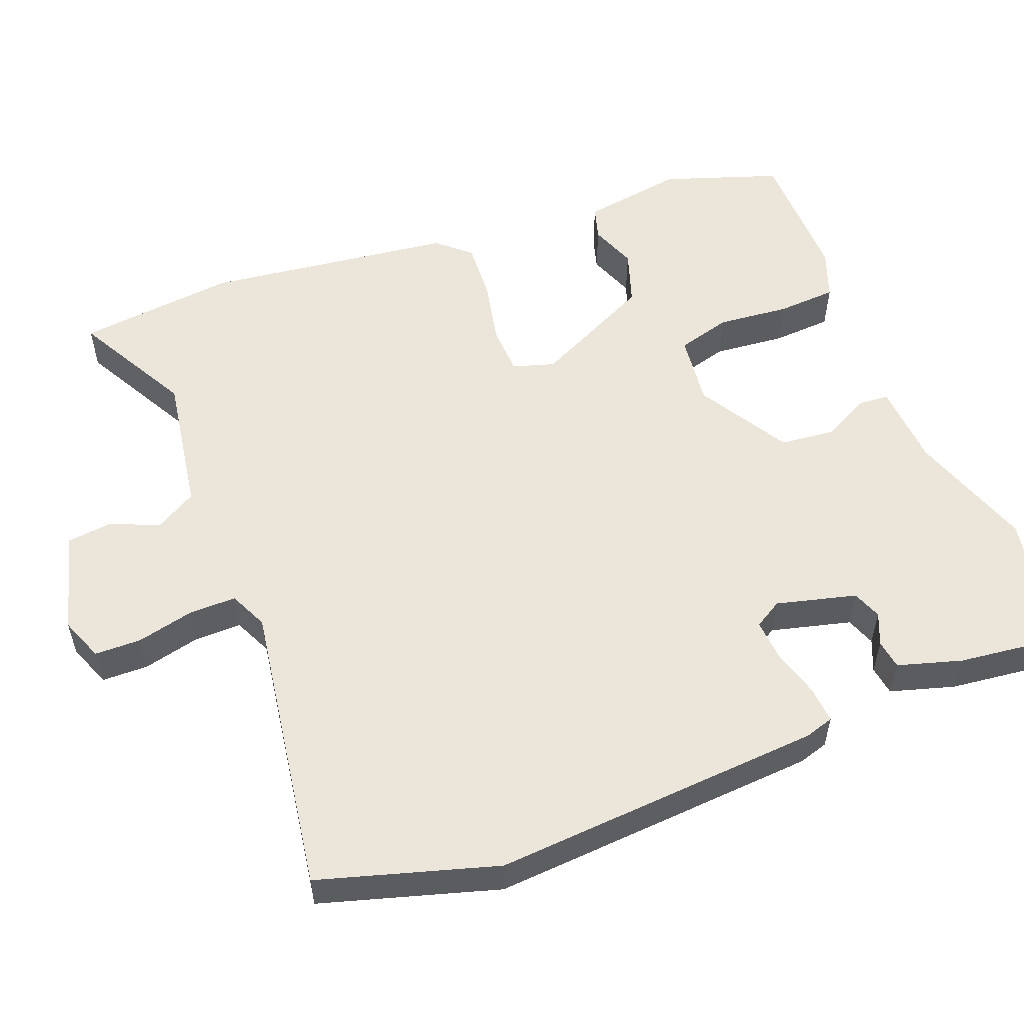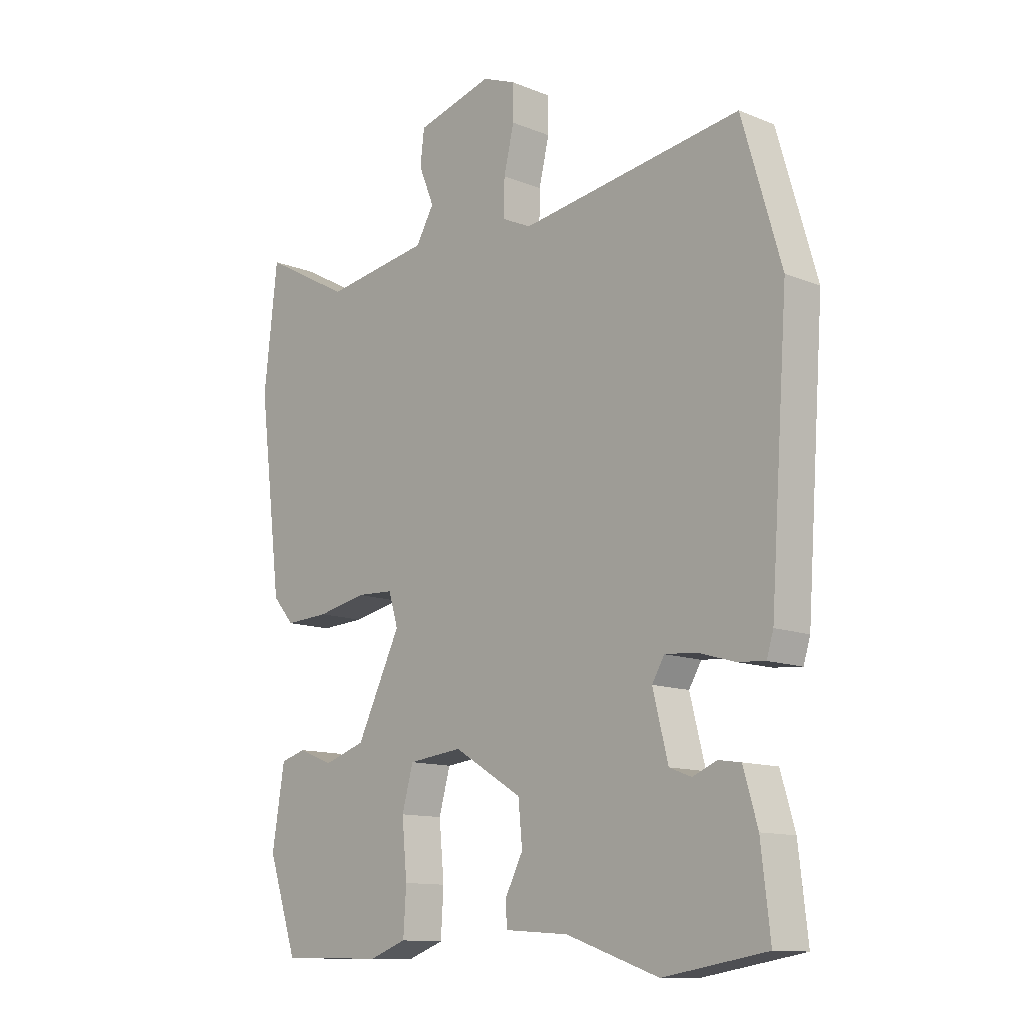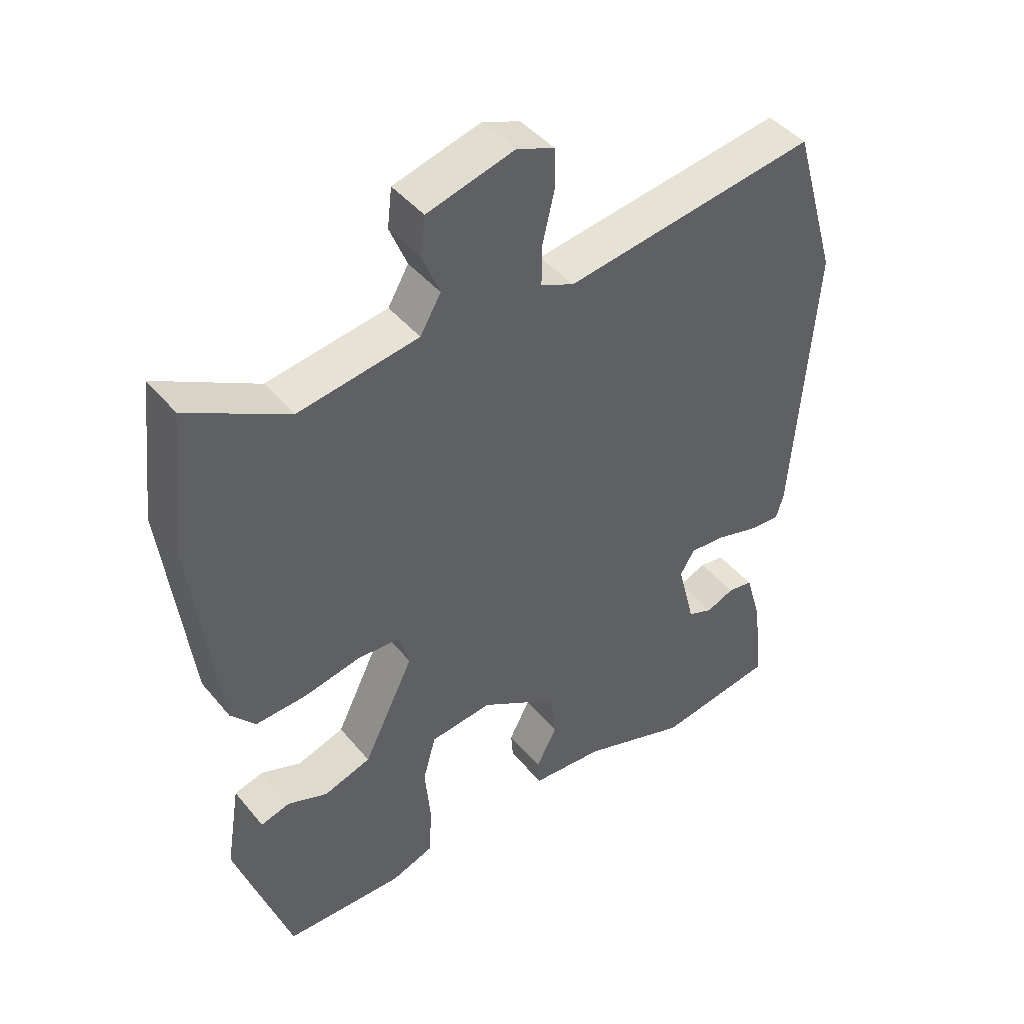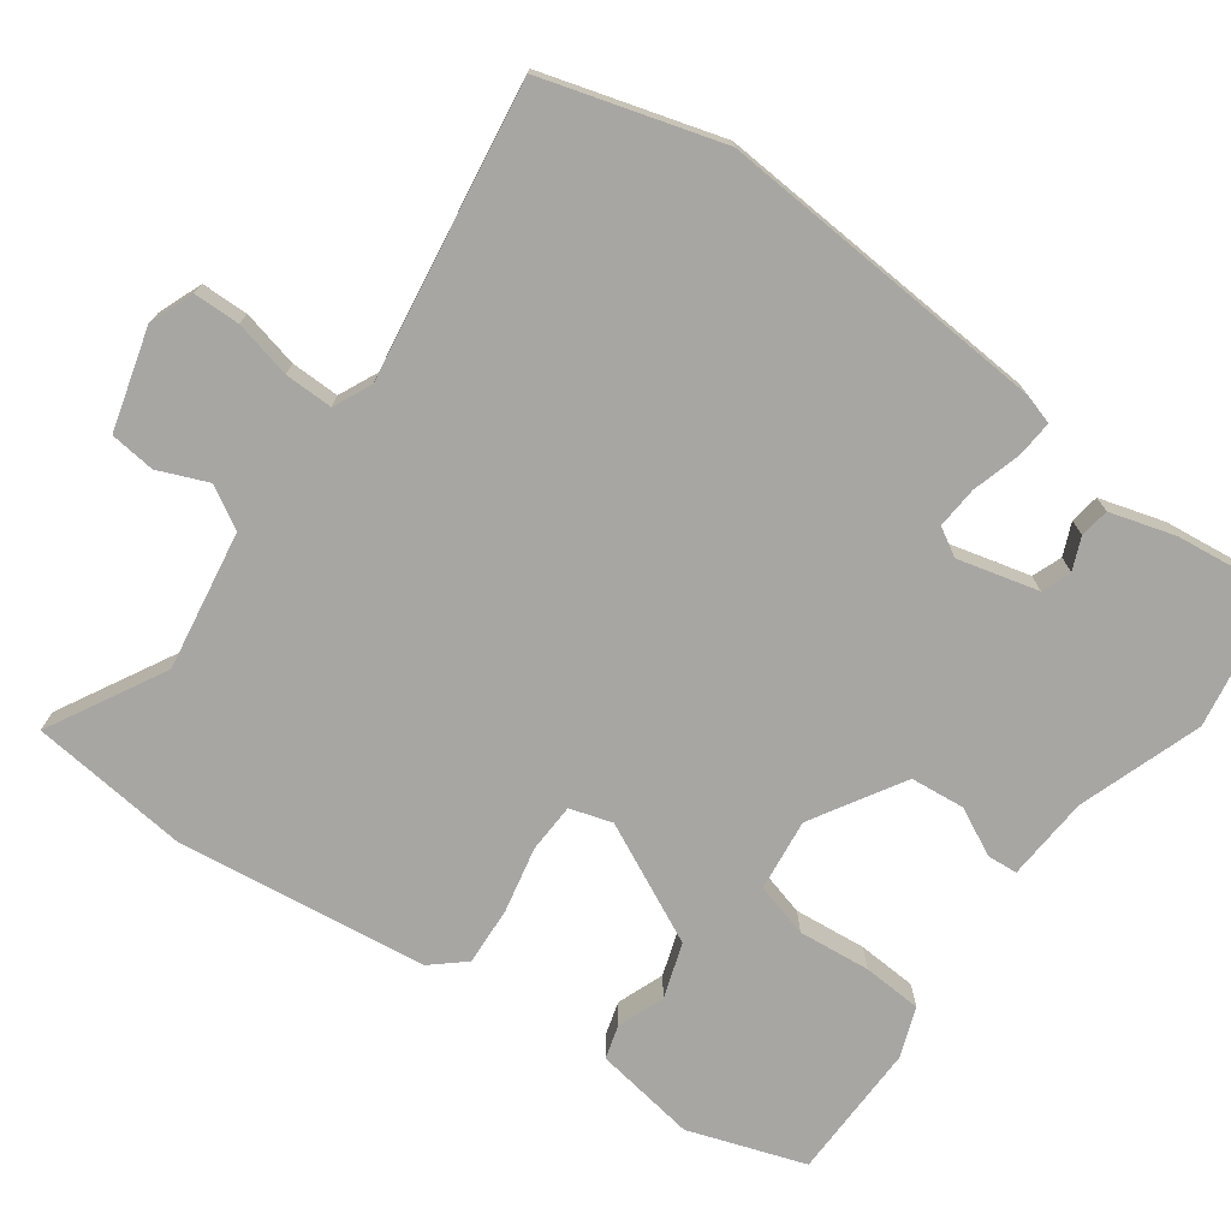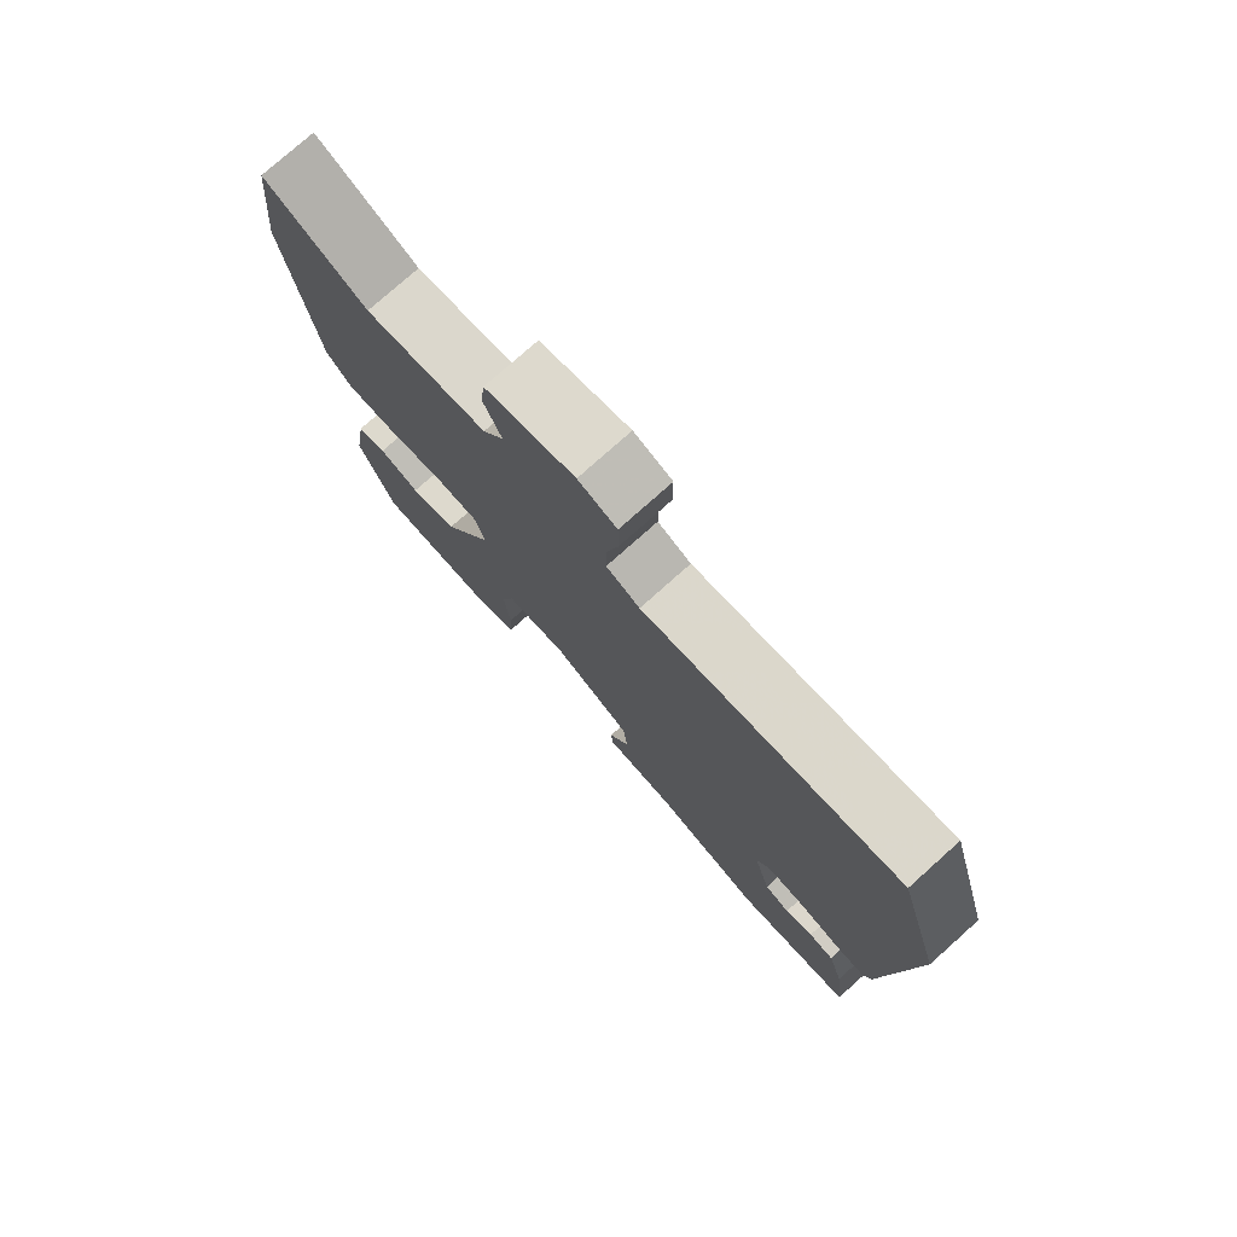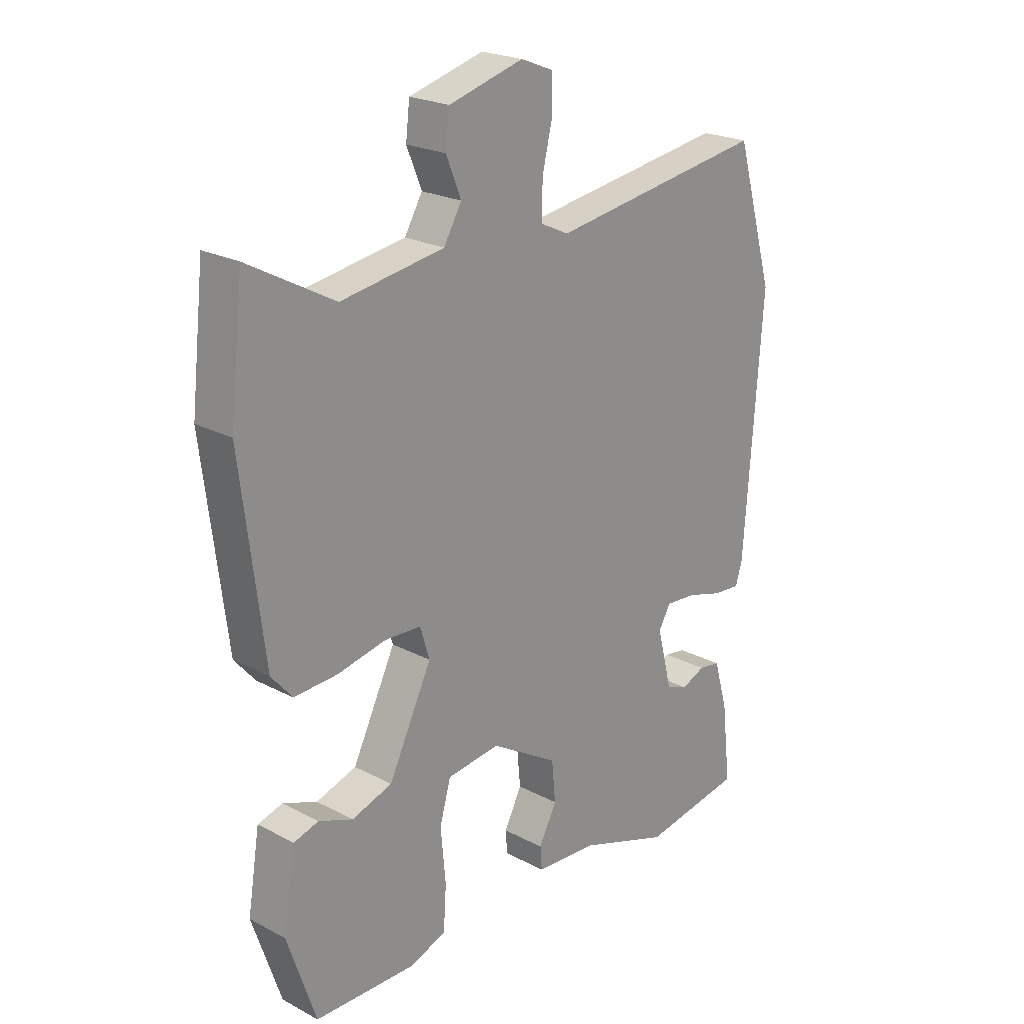
<metadata>
{"format":"obj","ext":"obj","renderer":"f3d","projection":"perspective","resolution":1024,"background":"white","views":[{"elev":55.3,"azim":69.0,"up":"+Y"},{"elev":-12.2,"azim":46.6,"up":"+Z"},{"elev":44.2,"azim":-36.6,"up":"+Z"},{"elev":-74.1,"azim":54.4,"up":"+Y"},{"elev":77.5,"azim":48.3,"up":"+Z"},{"elev":22.6,"azim":-47.7,"up":"+Z"}]}
</metadata>
<code>
v 0.481 0.07 0.566
v 0.55 0.07 0.329
v 0.518 0.07 -0.114
v 0.506 0.07 -0.153
v 0.457 0.07 -0.149
v 0.392 0.07 -0.13
v 0.337 0.07 -0.126
v 0.315 0.07 -0.163
v 0.342 0.07 -0.27
v 0.381 0.07 -0.285
v 0.424 0.07 -0.267
v 0.463 0.07 -0.273
v 0.488 0.07 -0.359
v 0.504 0.07 -0.499
v 0.322 0.07 -0.529
v 0.158 0.07 -0.472
v 0.046 0.07 -0.464
v 0.043 0.07 -0.423
v 0.075 0.07 -0.361
v 0.068 0.07 -0.288
v -0.053 0.07 -0.215
v -0.149 0.07 -0.226
v -0.169 0.07 -0.298
v -0.16 0.07 -0.394
v -0.165 0.07 -0.473
v -0.231 0.07 -0.497
v -0.414 0.07 -0.493
v -0.466 0.07 -0.338
v -0.444 0.07 -0.202
v -0.399 0.07 -0.189
v -0.337 0.07 -0.213
v -0.264 0.07 -0.189
v -0.186 0.07 -0.03
v -0.203 0.07 0.026
v -0.269 0.07 0.029
v -0.356 0.07 0.011
v -0.434 0.07 0.007
v -0.472 0.07 0.051
v -0.513 0.07 0.383
v -0.489 0.07 0.595
v -0.334 0.07 0.51
v -0.148 0.07 0.539
v -0.116 0.07 0.594
v -0.143 0.07 0.66
v -0.136 0.07 0.72
v -0.001 0.07 0.757
v 0.057 0.07 0.734
v 0.058 0.07 0.672
v 0.04 0.07 0.596
v 0.039 0.07 0.532
v 0.09 0.07 0.508
v 0.481 0 0.566
v 0.55 0 0.329
v 0.518 0 -0.114
v 0.506 0 -0.153
v 0.457 0 -0.149
v 0.392 0 -0.13
v 0.337 0 -0.126
v 0.315 0 -0.163
v 0.342 0 -0.27
v 0.381 0 -0.285
v 0.424 0 -0.267
v 0.463 0 -0.273
v 0.488 0 -0.359
v 0.504 0 -0.499
v 0.322 0 -0.529
v 0.158 0 -0.472
v 0.046 0 -0.464
v 0.043 0 -0.423
v 0.075 0 -0.361
v 0.068 0 -0.288
v -0.053 0 -0.215
v -0.149 0 -0.226
v -0.169 0 -0.298
v -0.16 0 -0.394
v -0.165 0 -0.473
v -0.231 0 -0.497
v -0.414 0 -0.493
v -0.466 0 -0.338
v -0.444 0 -0.202
v -0.399 0 -0.189
v -0.337 0 -0.213
v -0.264 0 -0.189
v -0.186 0 -0.03
v -0.203 0 0.026
v -0.269 0 0.029
v -0.356 0 0.011
v -0.434 0 0.007
v -0.472 0 0.051
v -0.513 0 0.383
v -0.489 0 0.595
v -0.334 0 0.51
v -0.148 0 0.539
v -0.116 0 0.594
v -0.143 0 0.66
v -0.136 0 0.72
v -0.001 0 0.757
v 0.057 0 0.734
v 0.058 0 0.672
v 0.04 0 0.596
v 0.039 0 0.532
v 0.09 0 0.508
f 46 47 48 49
f 46 49 50
f 43 44 45 46
f 42 43 46 50
f 41 42 50 51
f 39 40 41
f 38 39 41 51
f 35 36 37 38
f 34 35 38 51
f 28 29 30 31
f 28 31 32
f 27 28 32
f 26 27 32
f 23 24 25 26
f 22 23 26 32
f 21 22 32 33
f 16 17 18 19
f 16 19 20
f 15 16 20
f 14 15 20
f 10 11 12 13
f 9 10 13 14
f 3 4 5 6
f 3 6 7
f 2 3 7
f 1 2 7 8
f 34 51 1 8
f 33 34 8 9
f 20 21 33
f 9 14 20 33
f 100 99 98 97
f 101 100 97
f 97 96 95 94
f 101 97 94 93
f 102 101 93 92
f 92 91 90
f 102 92 90 89
f 89 88 87 86
f 102 89 86 85
f 82 81 80 79
f 83 82 79
f 83 79 78
f 83 78 77
f 77 76 75 74
f 83 77 74 73
f 84 83 73 72
f 70 69 68 67
f 71 70 67
f 71 67 66
f 71 66 65
f 64 63 62 61
f 65 64 61 60
f 57 56 55 54
f 58 57 54
f 58 54 53
f 59 58 53 52
f 59 52 102 85
f 60 59 85 84
f 84 72 71
f 84 71 65 60
f 1 52 53 2
f 2 53 54 3
f 3 54 55 4
f 4 55 56 5
f 5 56 57 6
f 6 57 58 7
f 7 58 59 8
f 8 59 60 9
f 9 60 61 10
f 10 61 62 11
f 11 62 63 12
f 12 63 64 13
f 13 64 65 14
f 14 65 66 15
f 15 66 67 16
f 16 67 68 17
f 17 68 69 18
f 18 69 70 19
f 19 70 71 20
f 20 71 72 21
f 21 72 73 22
f 22 73 74 23
f 23 74 75 24
f 24 75 76 25
f 25 76 77 26
f 26 77 78 27
f 27 78 79 28
f 28 79 80 29
f 29 80 81 30
f 30 81 82 31
f 31 82 83 32
f 32 83 84 33
f 33 84 85 34
f 34 85 86 35
f 35 86 87 36
f 36 87 88 37
f 37 88 89 38
f 38 89 90 39
f 39 90 91 40
f 40 91 92 41
f 41 92 93 42
f 42 93 94 43
f 43 94 95 44
f 44 95 96 45
f 45 96 97 46
f 46 97 98 47
f 47 98 99 48
f 48 99 100 49
f 49 100 101 50
f 50 101 102 51
f 51 102 52 1

</code>
